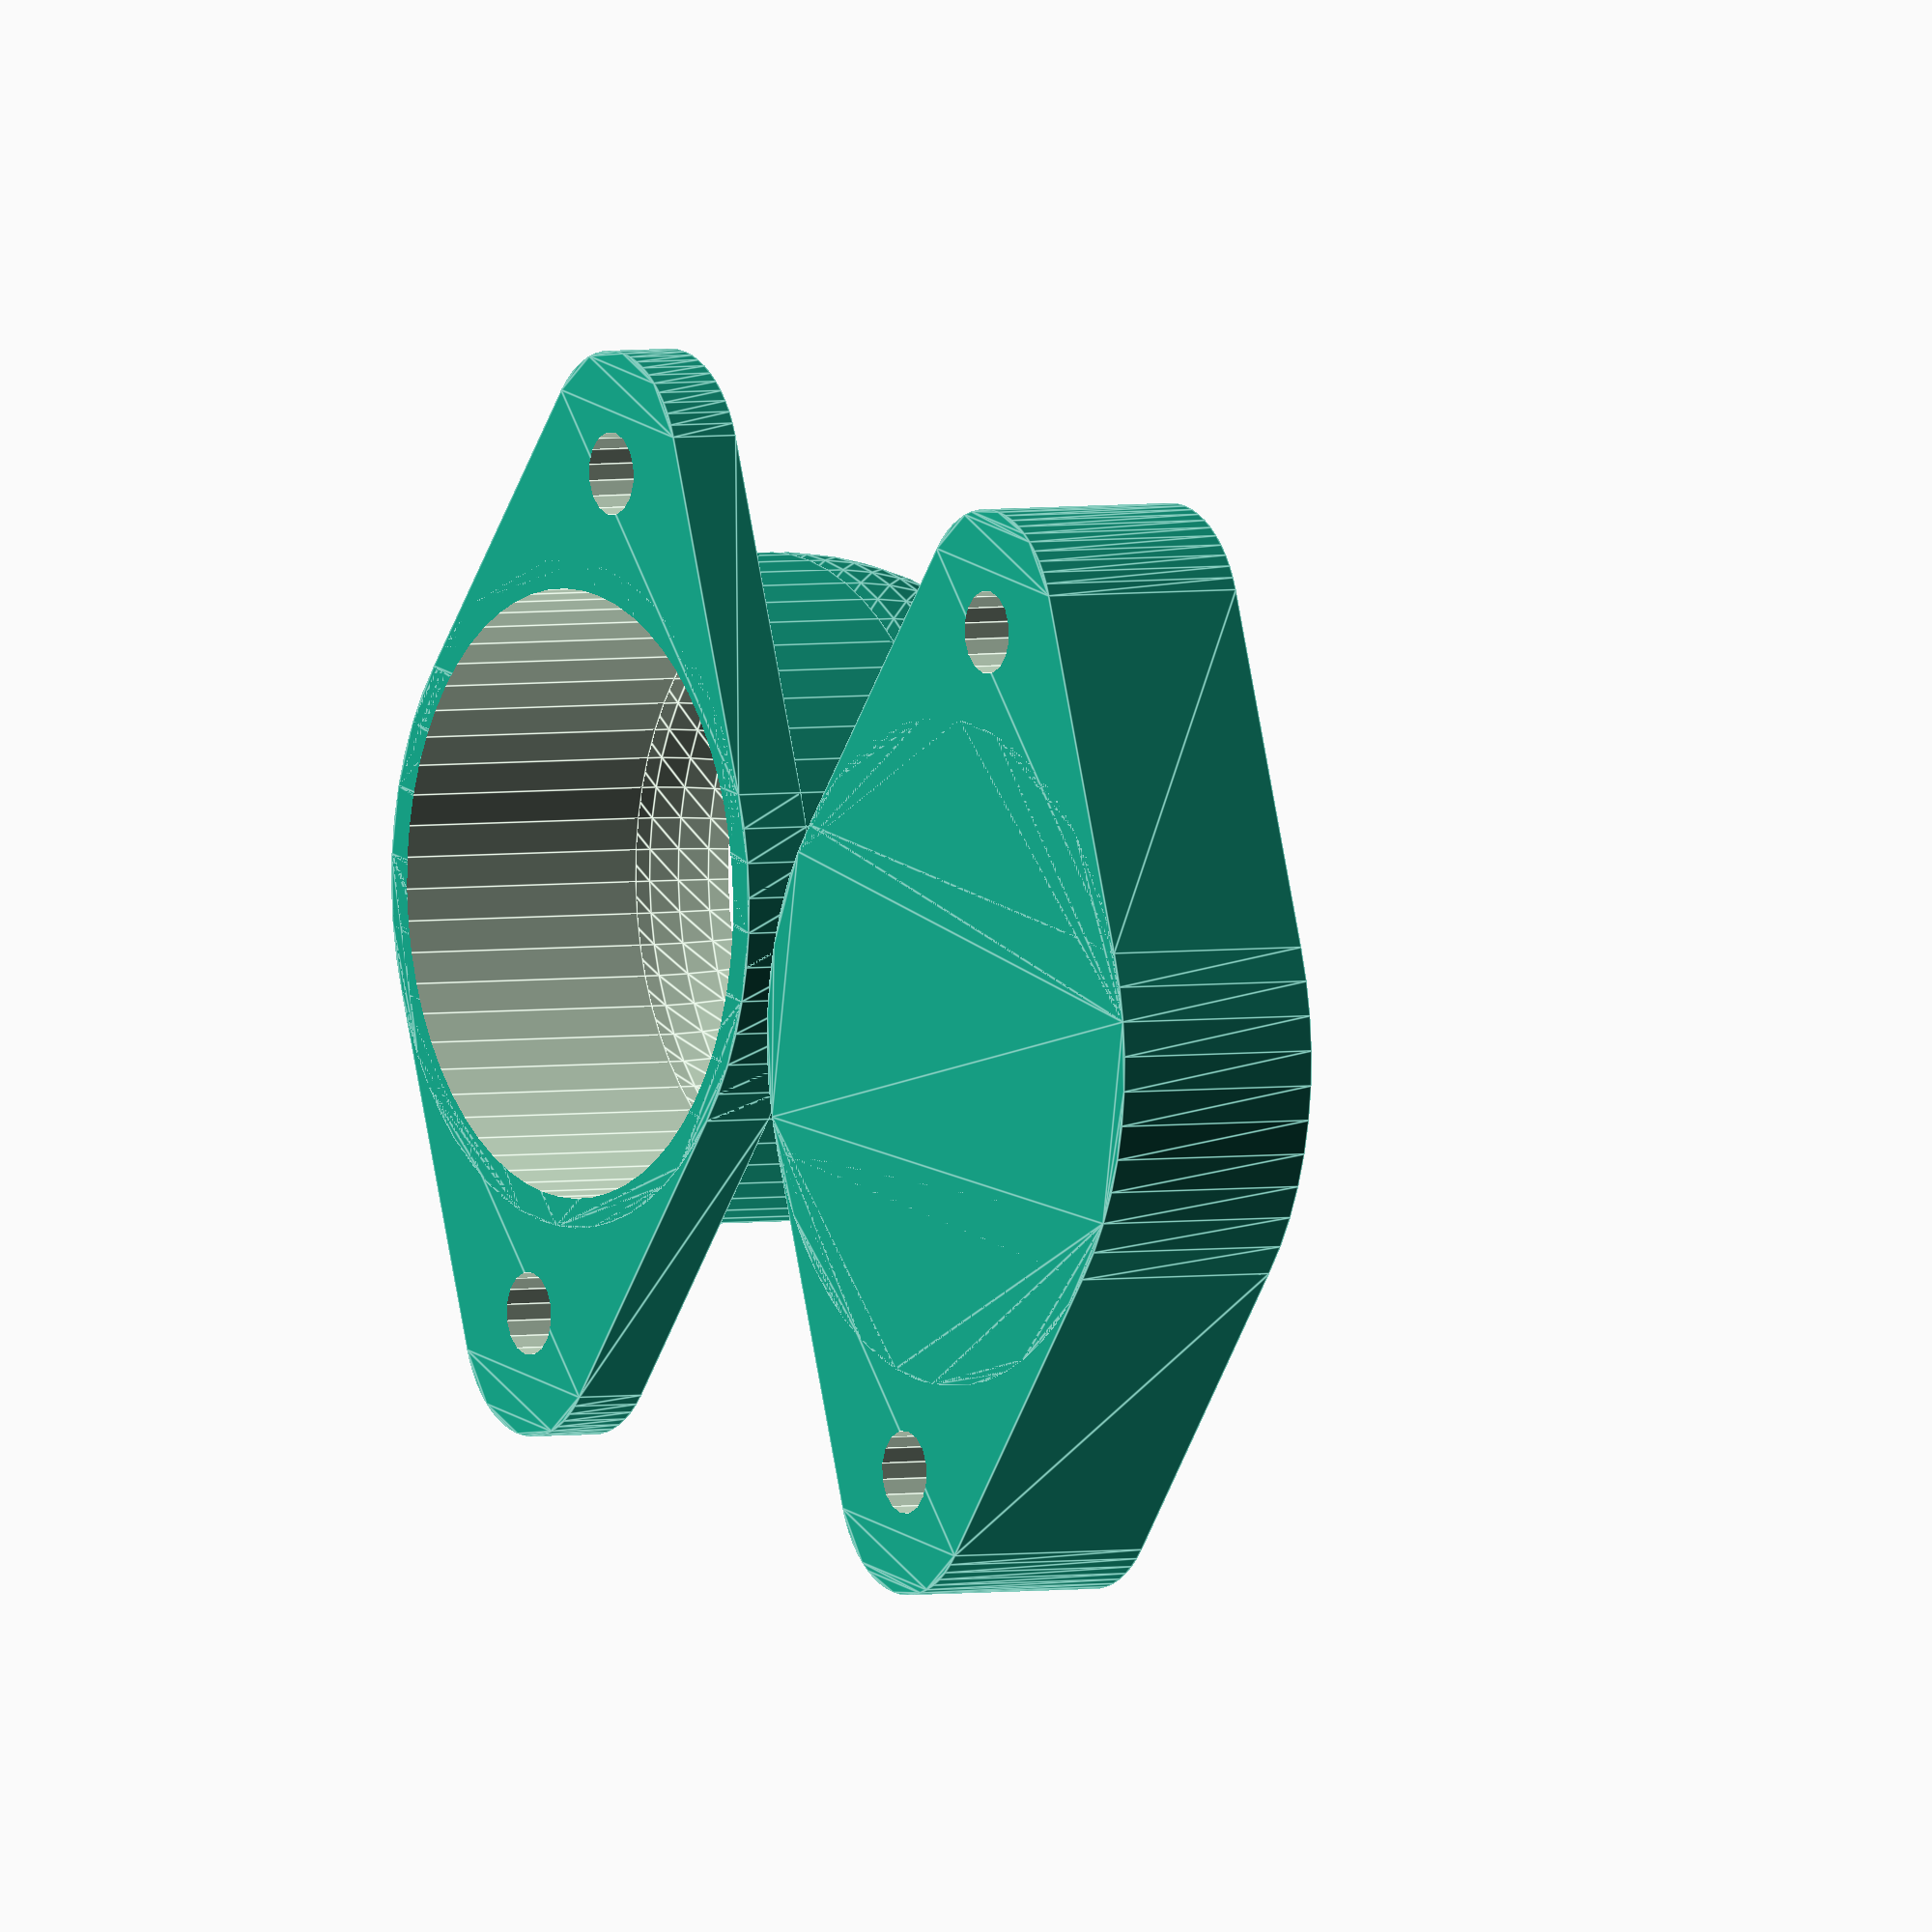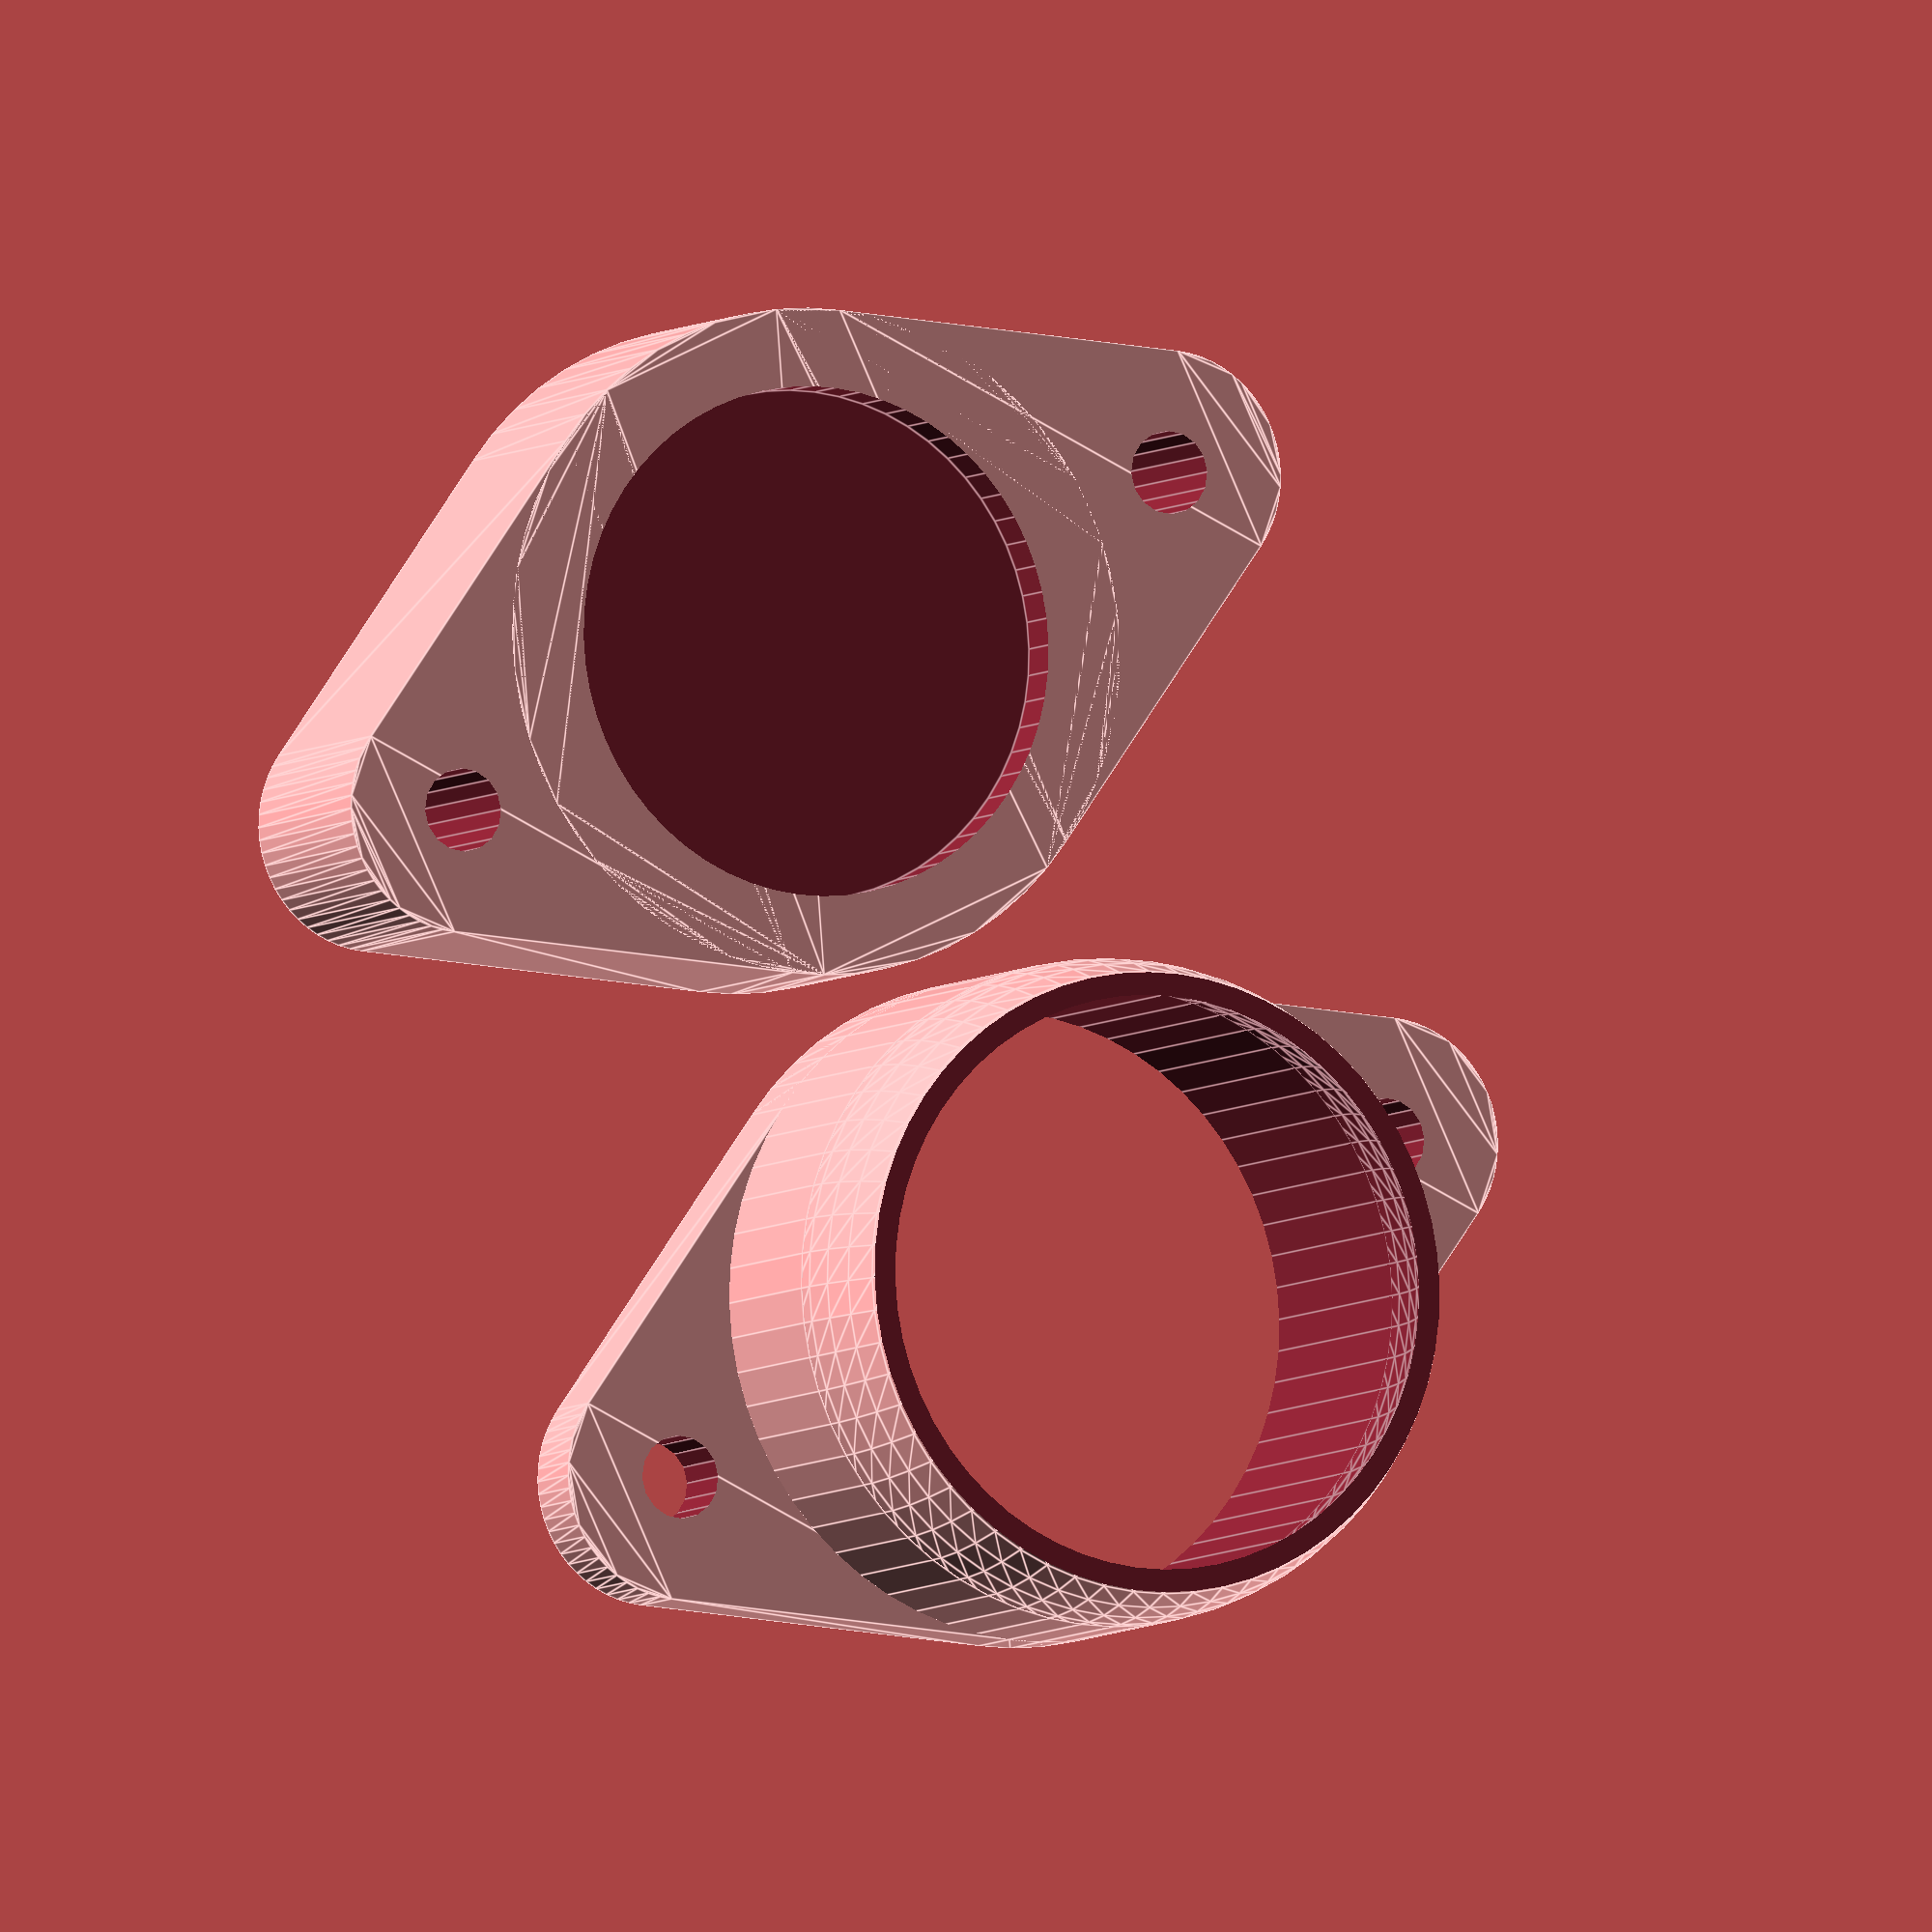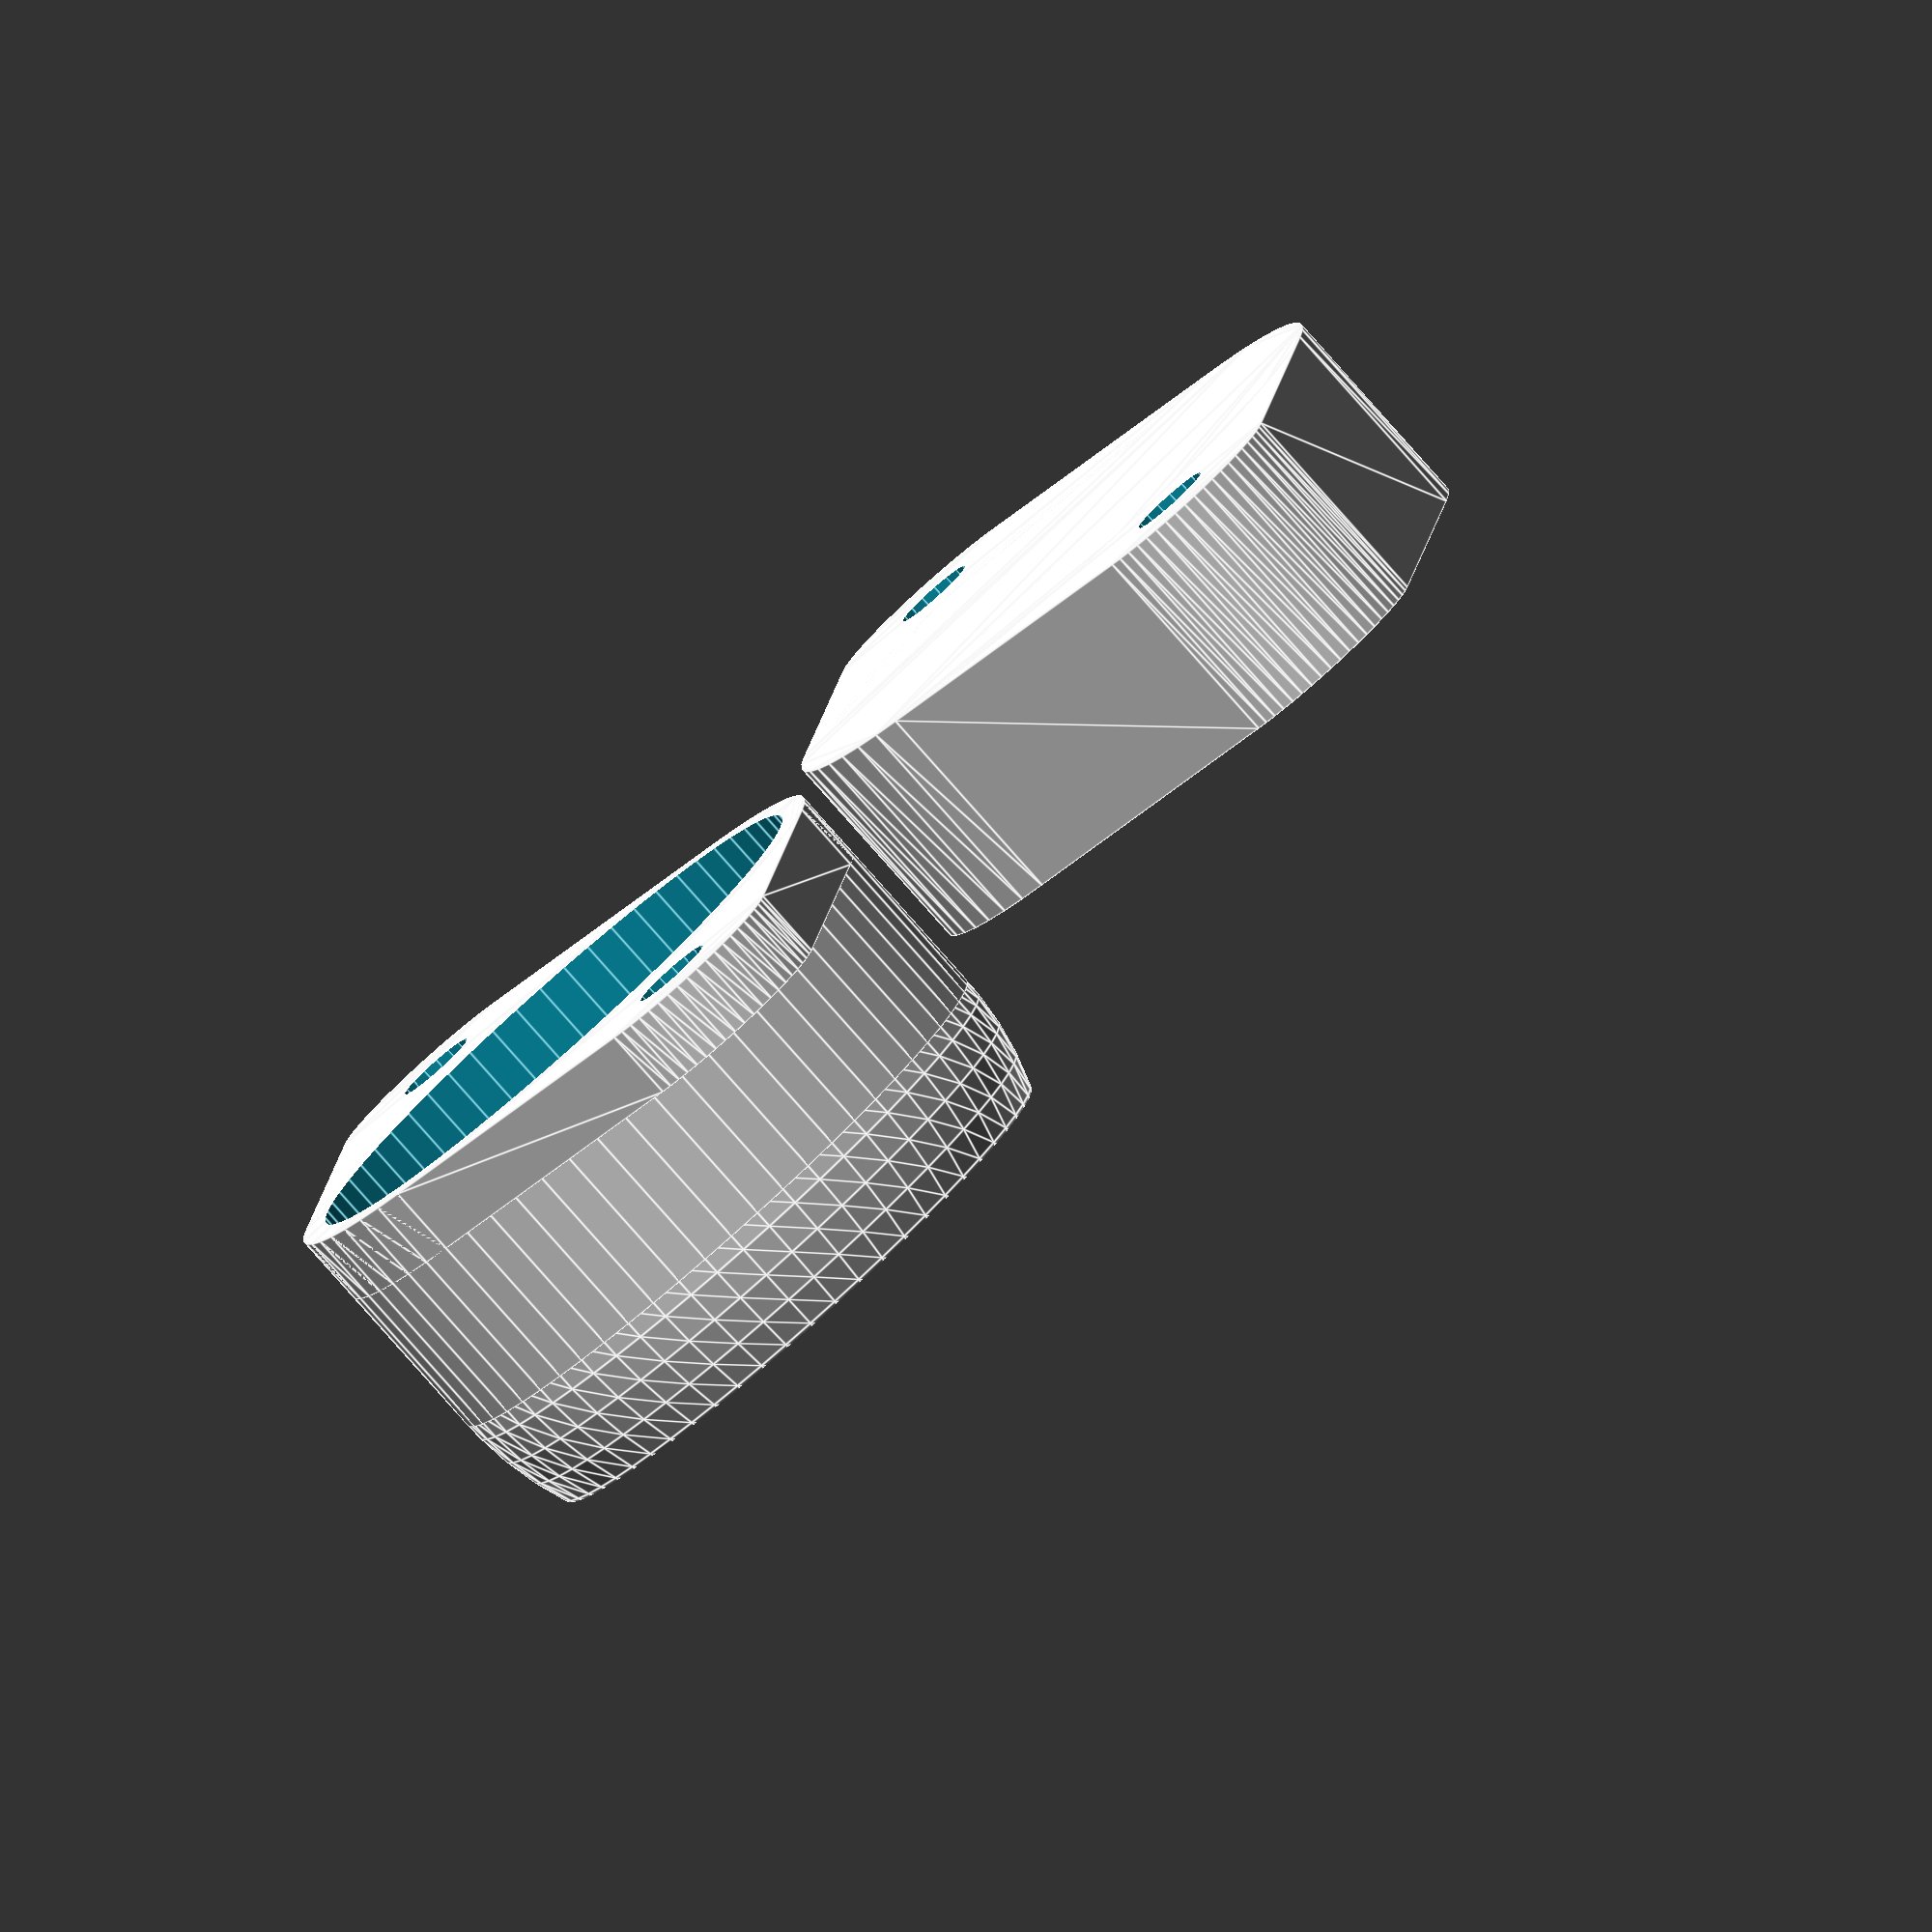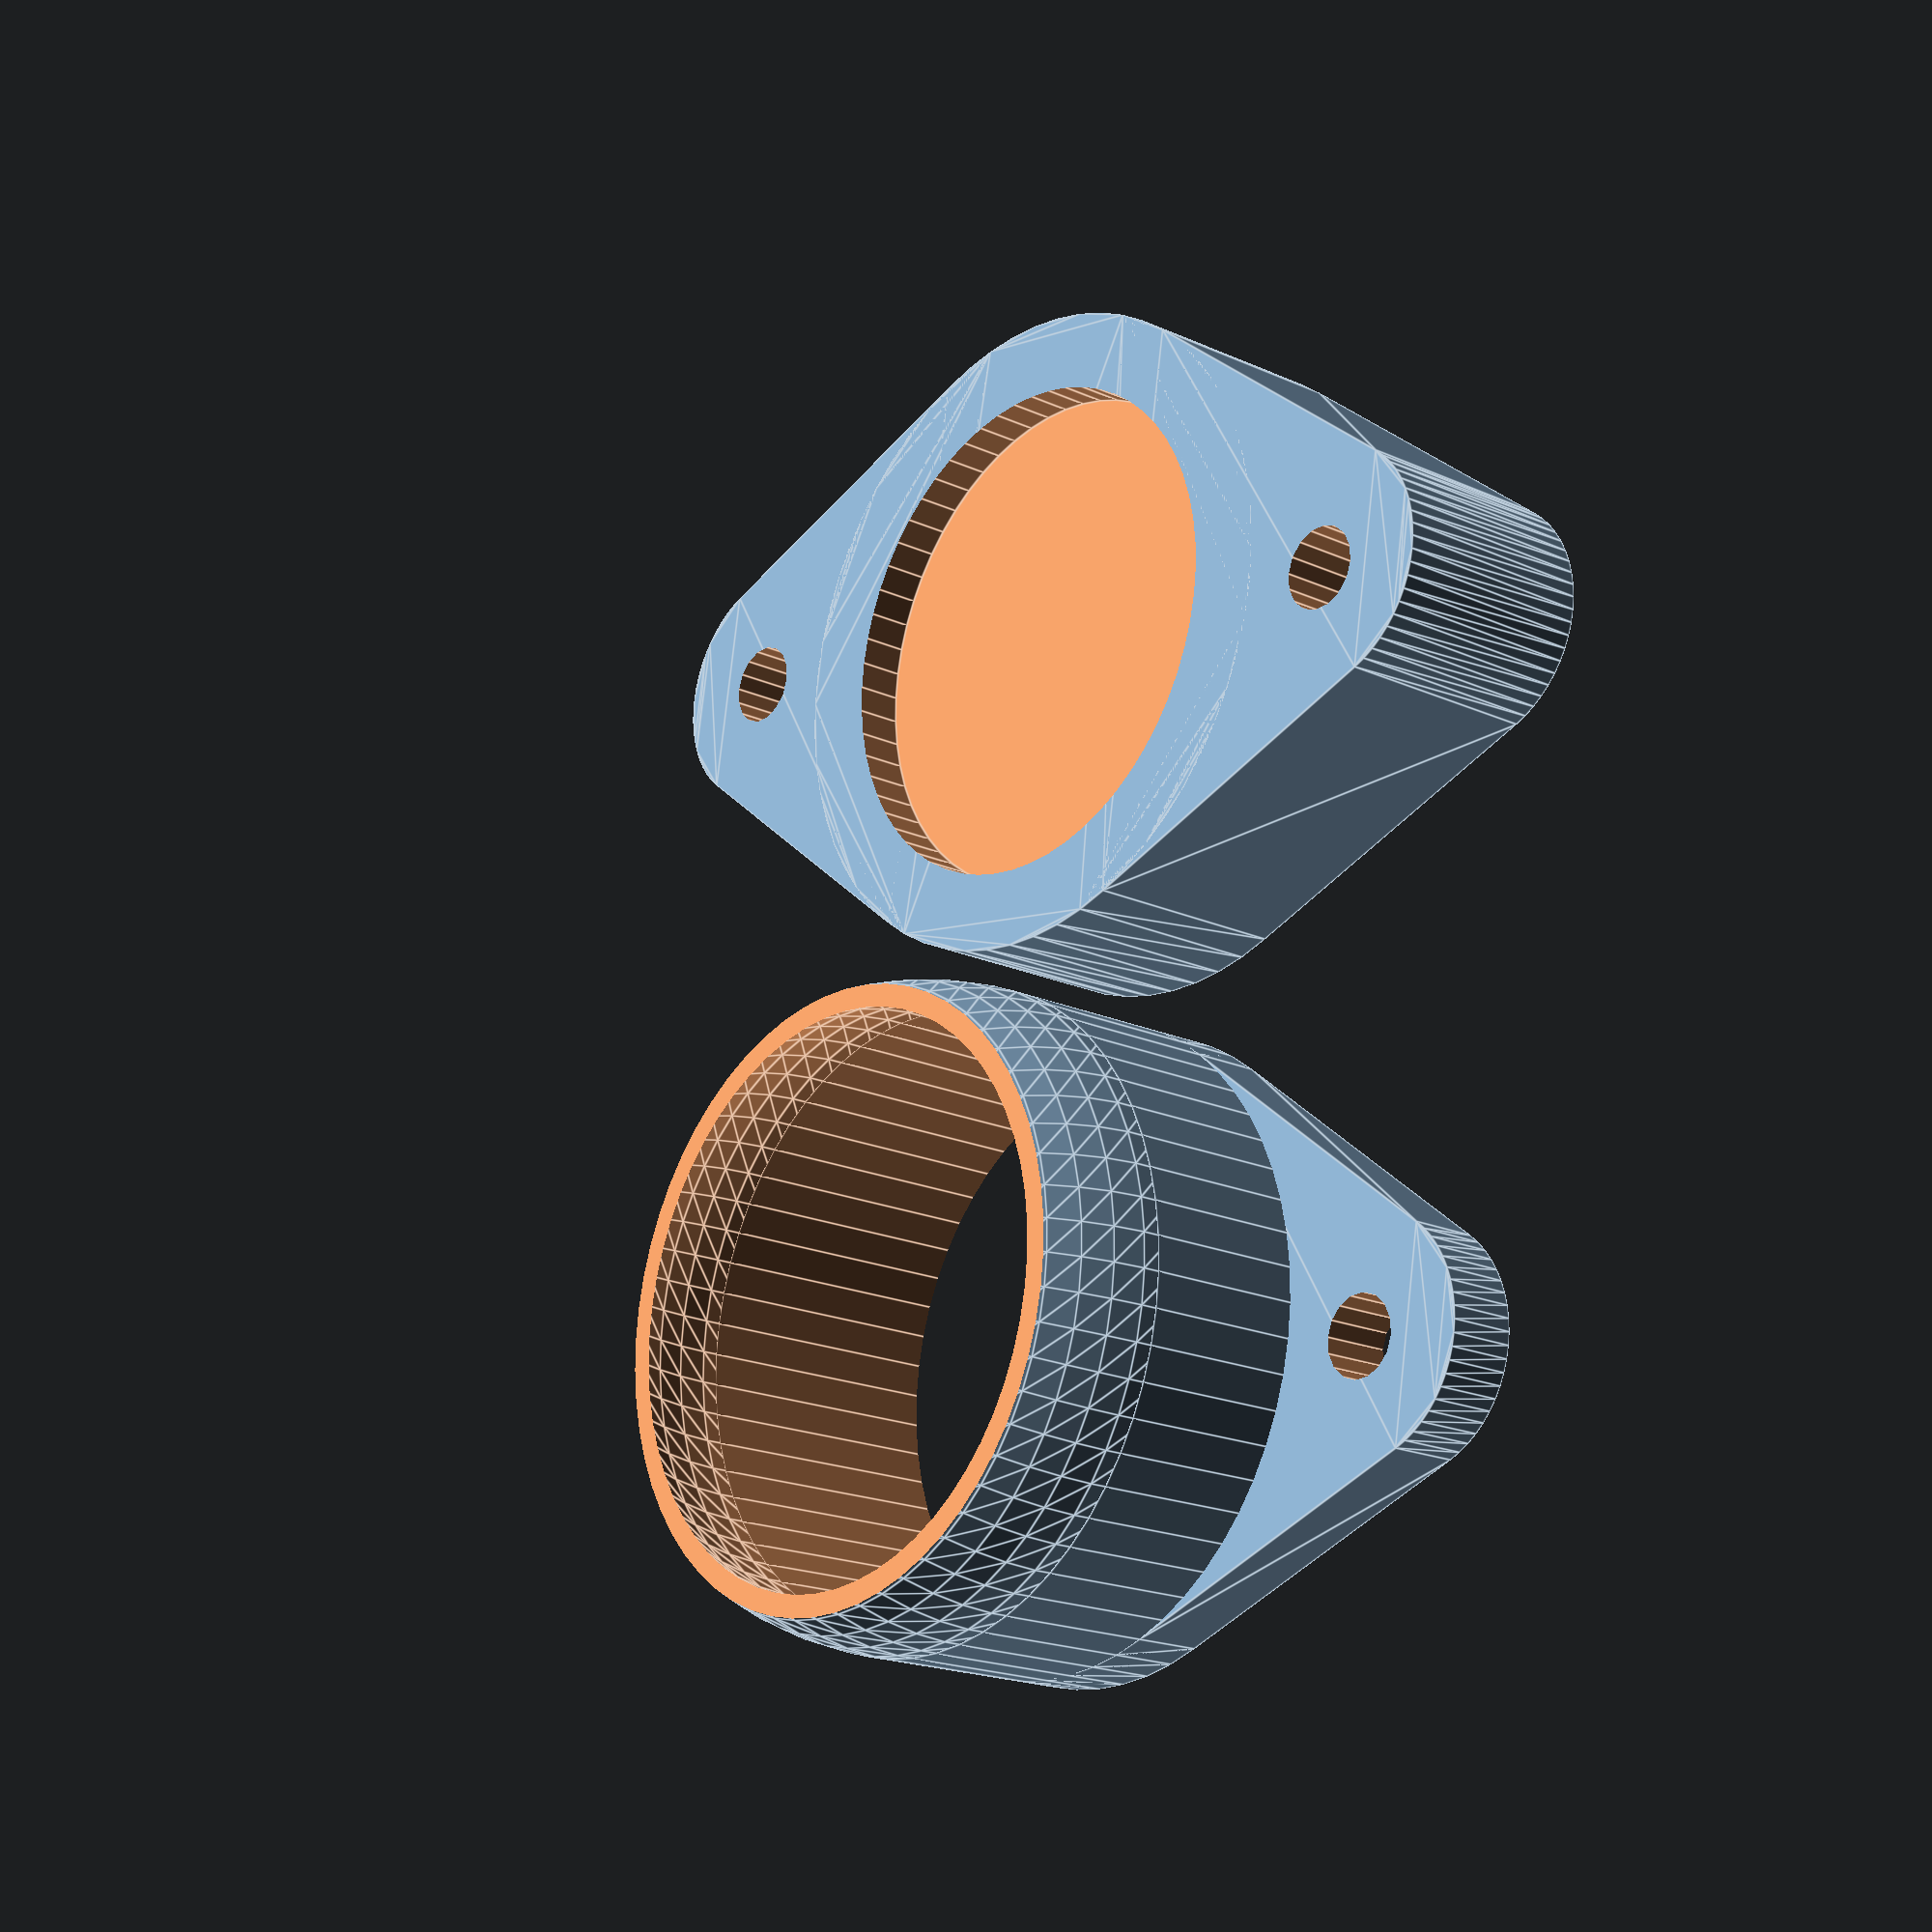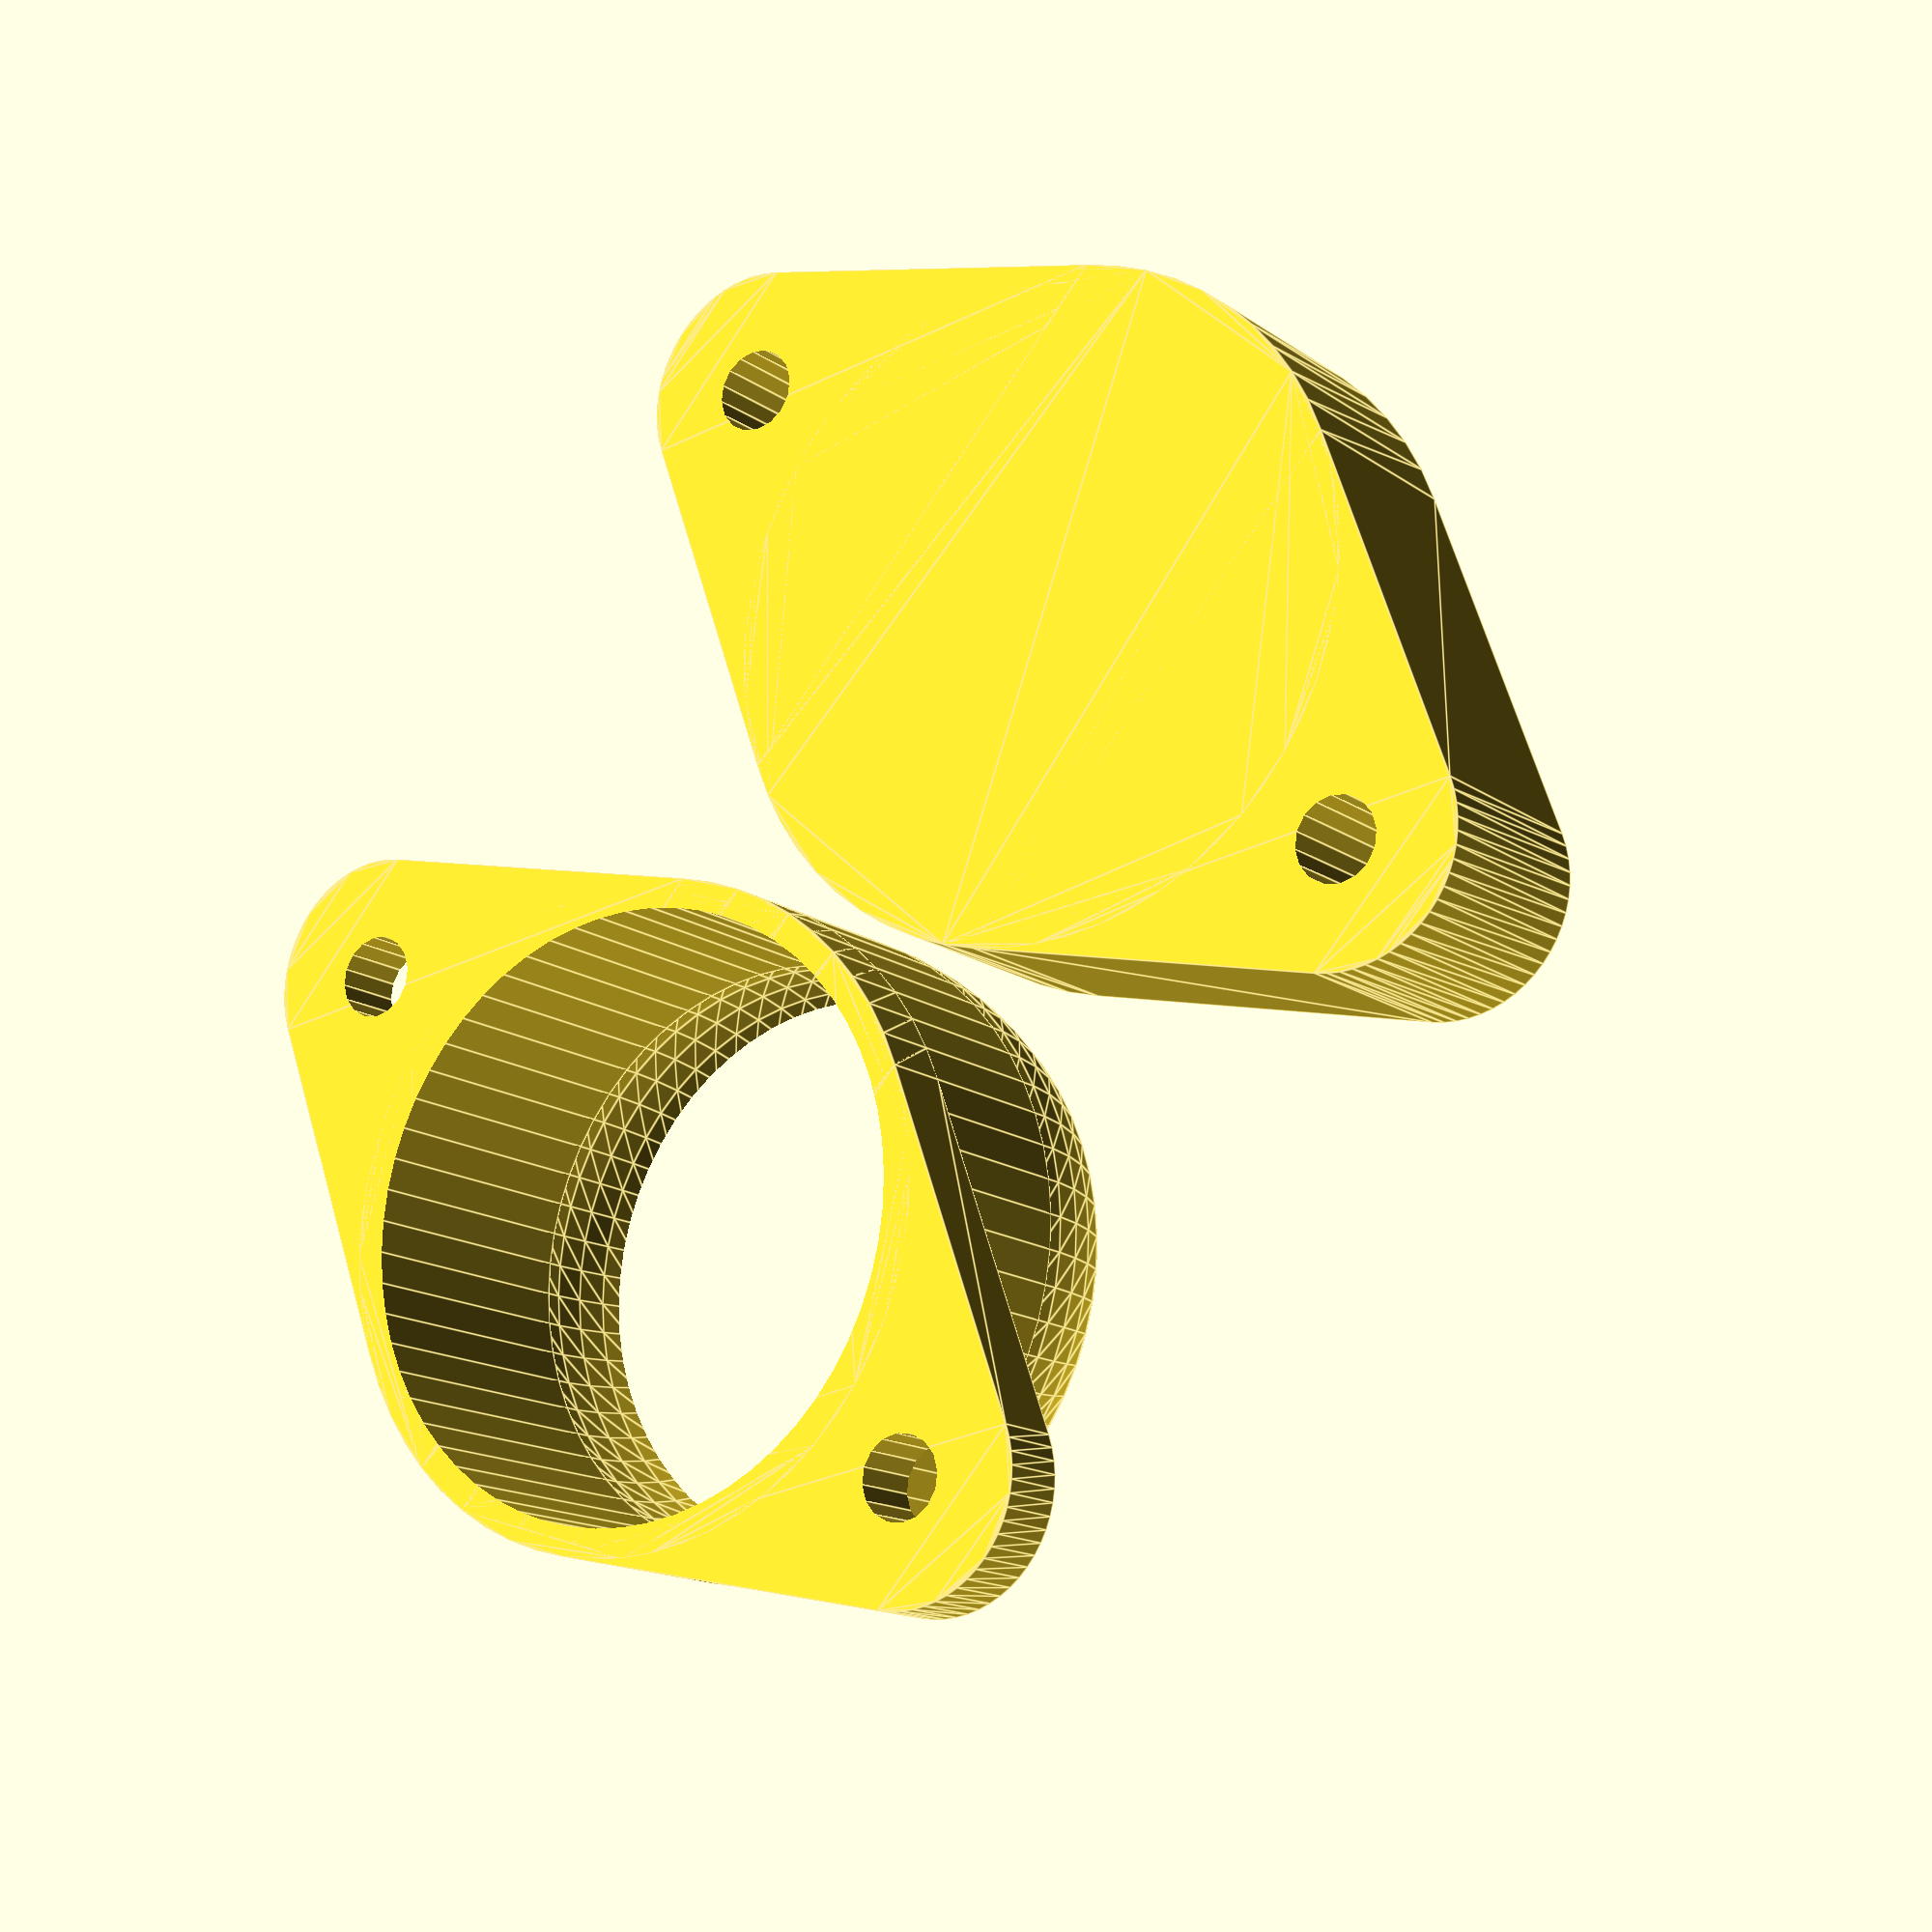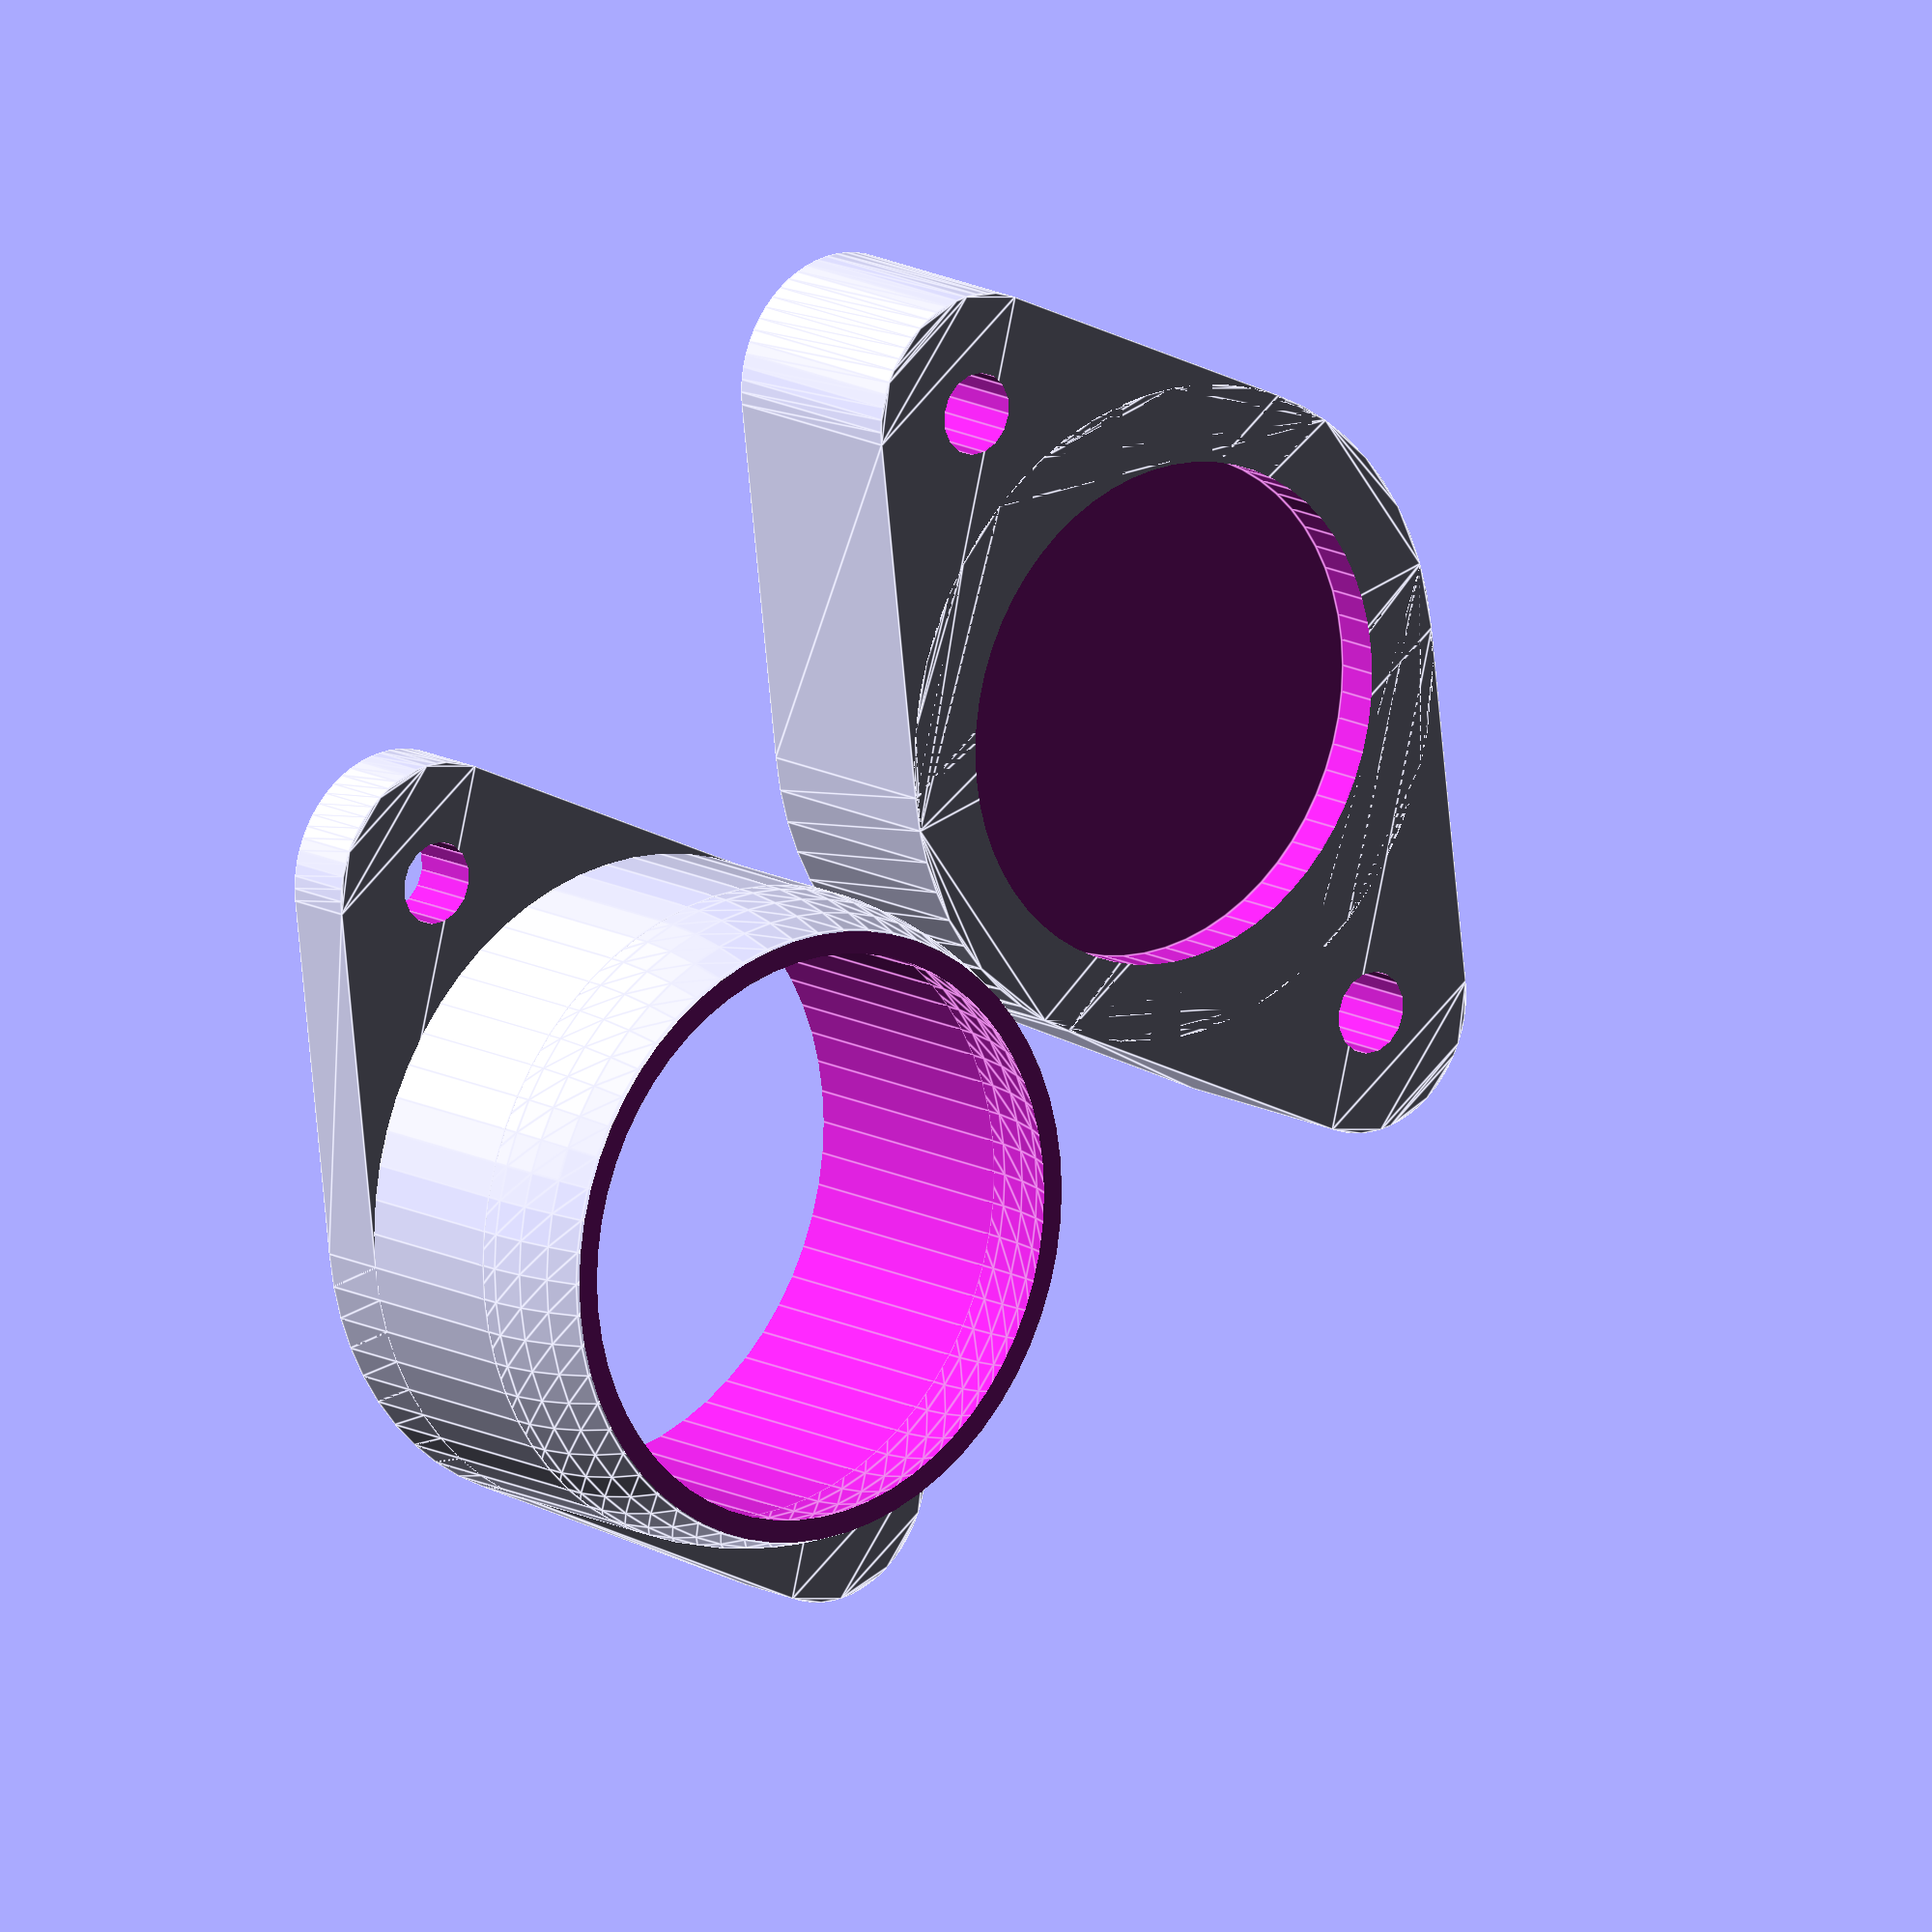
<openscad>
//Ball caster.
//Parametric.
//Oktay Gülmez, 24/2/2016.
//GNU_GPL_V3


//Parameters:
//Diameter of the marble in mm.
ball_diameter=24;
//Desired height: (Minimum=ball_diameter+2mm.)
caster_height=33;
//Distance of the mounting holes center in mm.
mountingHoles_width=35;
//Diameter of the mounting screws. 2 for M2, 3 for M3.
mountingScrew_dia=3;
//Nozzle diameter of your printer's in mm.
nozzle_dia=0.4;
//Diameter of the Washer for reducing friction in mm.
washer_dia=20;
//Thickness of the Washer for reducing friction in mm.
washer_thickness=1.9;

$fn=60;
difference(){
    union(){
 //Body: 
       translate([0,0,0]) cylinder(h=ball_diameter/2-2, r=ball_diameter/2+4*nozzle_dia); 
       translate([0,0,ball_diameter/2-2]) sphere(r=ball_diameter/2+4*nozzle_dia);  
 //Mounting:       
        linear_extrude(height = 3, convexity = 10) hull() {
   translate([-mountingHoles_width/2,0,0])circle(5);
   translate([0,0,0]) circle(ball_diameter/2+4*nozzle_dia);
        }
        linear_extrude(height = 3, convexity = 10) hull() {
   translate([0,0,0])circle(ball_diameter/2+4*nozzle_dia);
   translate([mountingHoles_width/2,0,0]) circle(5);
        }
 //Spacer:      
        linear_extrude(height = caster_height-ball_diameter, convexity = 10, $fn=60) hull() {
   translate([-mountingHoles_width/2,ball_diameter+5,0])circle(5);
   translate([0,ball_diameter+5,0]) circle(ball_diameter/2+4*nozzle_dia);
        }
        linear_extrude(height = caster_height-ball_diameter, convexity = 10, $fn=60) hull() {
   translate([0,ball_diameter+5,0])circle(ball_diameter/2+4*nozzle_dia);
   translate([mountingHoles_width/2,ball_diameter+5,0]) circle(5);
        }
        
    }
    
//Top cut:   
    translate([-ball_diameter/2-2,-ball_diameter/2-2,ball_diameter/2+3]) cube([ball_diameter+4,ball_diameter+4,10]);
//Inside:    
    translate([0,0,-5]) cylinder(h=ball_diameter/2+4, r=ball_diameter/2+nozzle_dia); 
    translate([0,0,ball_diameter/2-1]) sphere(r=ball_diameter/2+nozzle_dia);  
//Mounting holes:    
    translate([-mountingHoles_width/2,0,-1]) cylinder(h=caster_height, r=mountingScrew_dia/2+nozzle_dia/2,$fn=16); 
    translate([mountingHoles_width/2,0,-1]) cylinder(h=caster_height, r=mountingScrew_dia/2+nozzle_dia/2,$fn=16); 
    
    translate([-mountingHoles_width/2,ball_diameter+5,-1]) cylinder(h=caster_height, r=mountingScrew_dia/2+nozzle_dia/2,$fn=16); 
    translate([mountingHoles_width/2,ball_diameter+5,-1]) cylinder(h=caster_height, r=mountingScrew_dia/2+nozzle_dia/2,$fn=16);
//Washer area:   
    translate([0,ball_diameter+5,caster_height-ball_diameter-washer_thickness]) cylinder(h=2*washer_thickness, r=washer_dia/2+nozzle_dia); 


}

</openscad>
<views>
elev=177.0 azim=79.7 roll=302.3 proj=o view=edges
elev=5.6 azim=334.5 roll=335.2 proj=o view=edges
elev=261.9 azim=111.4 roll=318.5 proj=o view=edges
elev=199.0 azim=189.6 roll=130.9 proj=p view=edges
elev=194.5 azim=138.8 roll=326.6 proj=p view=edges
elev=346.2 azim=53.8 roll=320.8 proj=o view=edges
</views>
